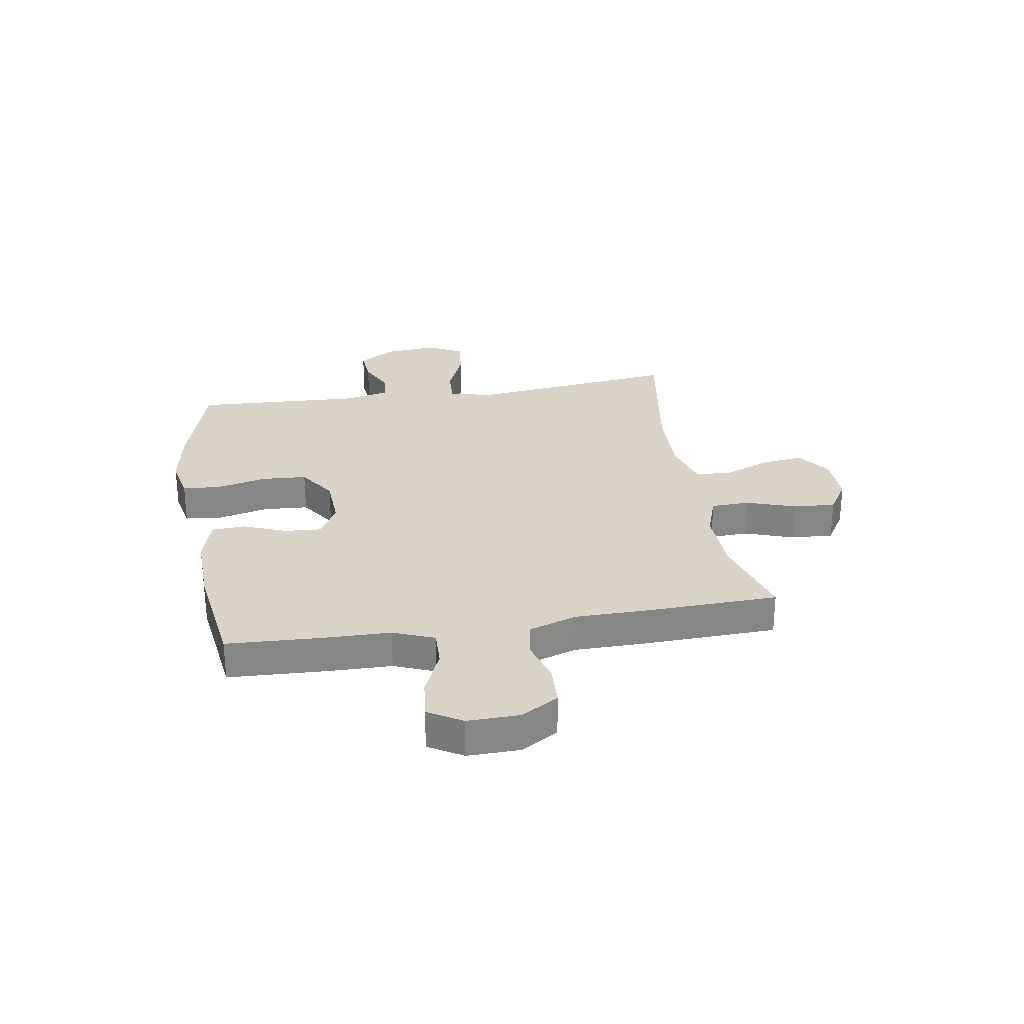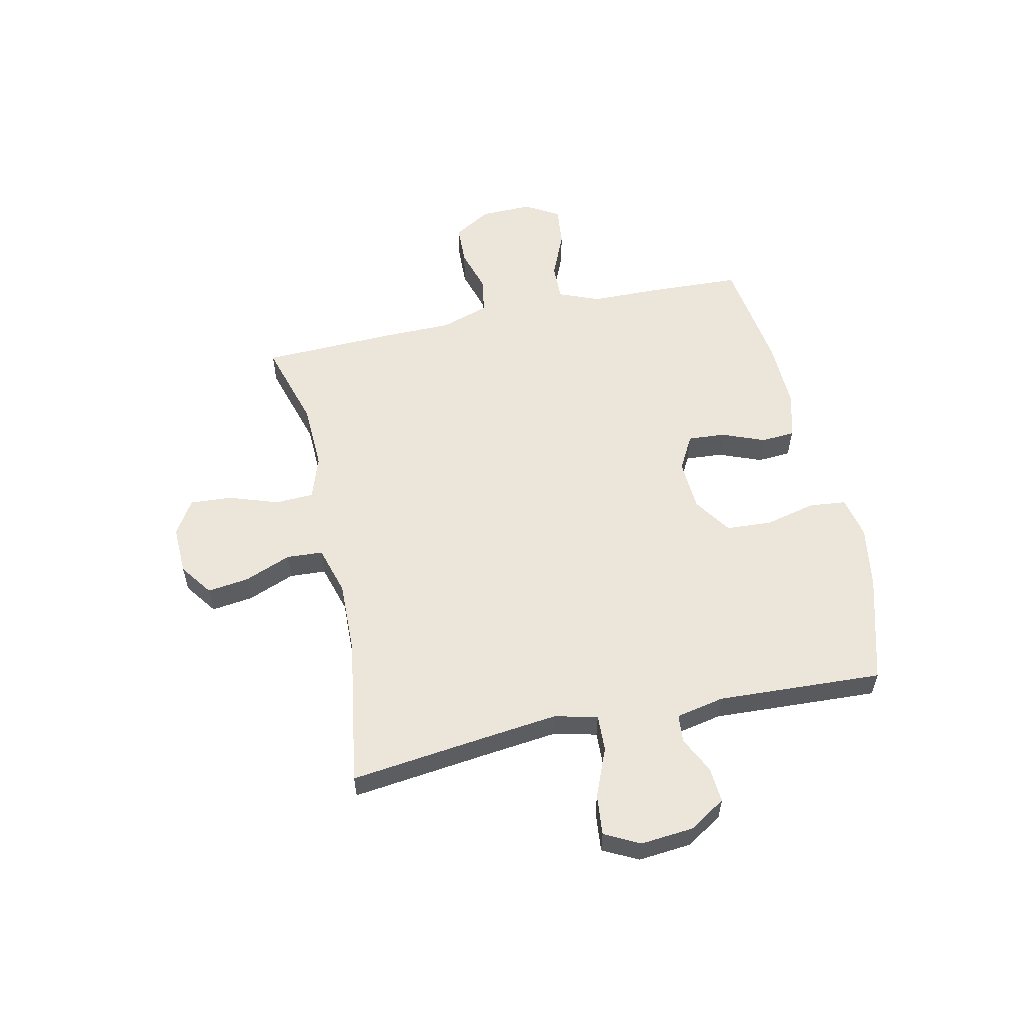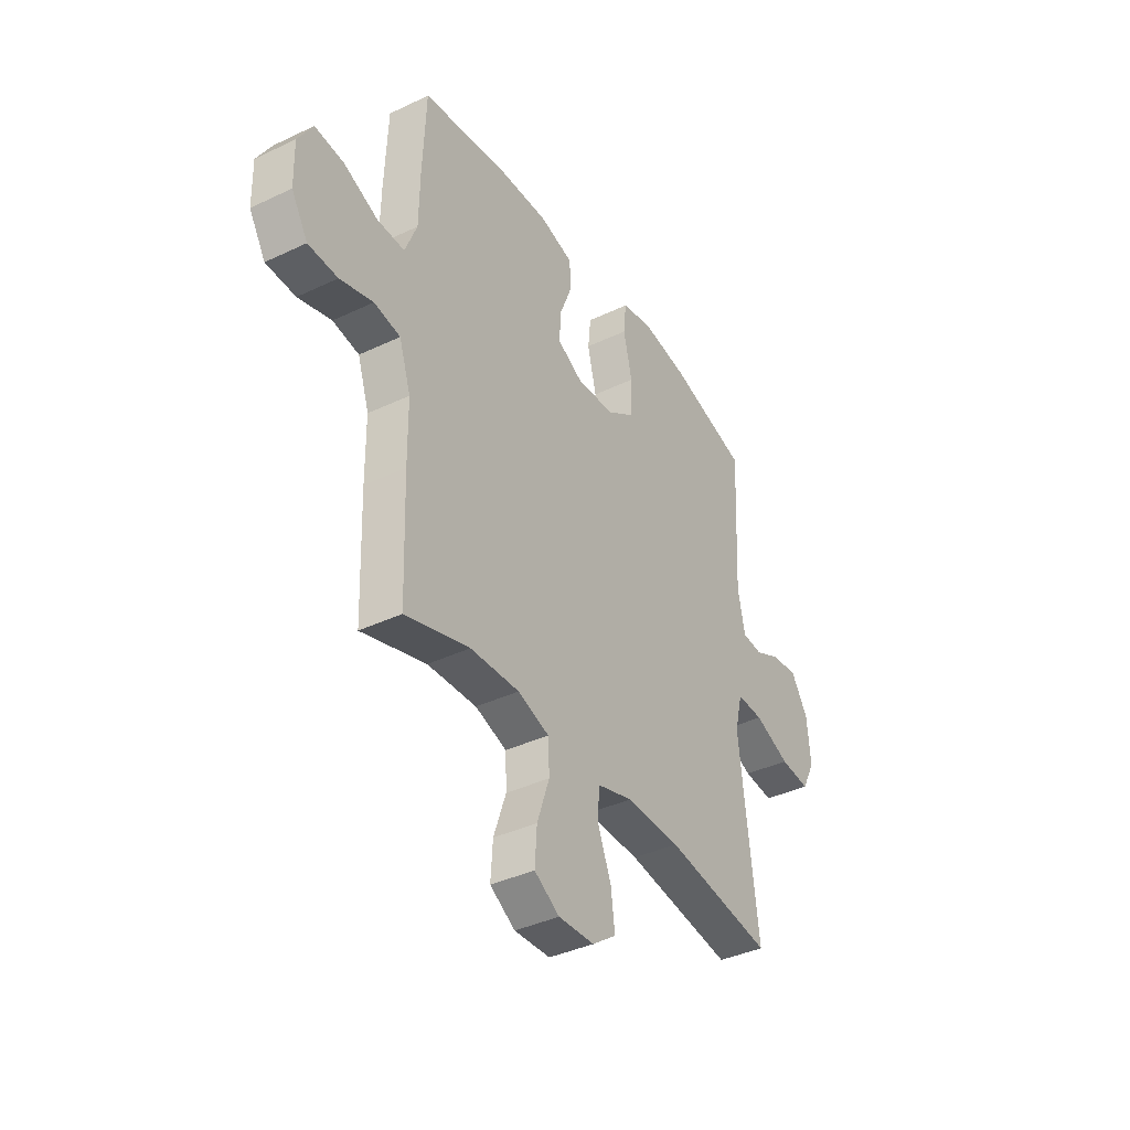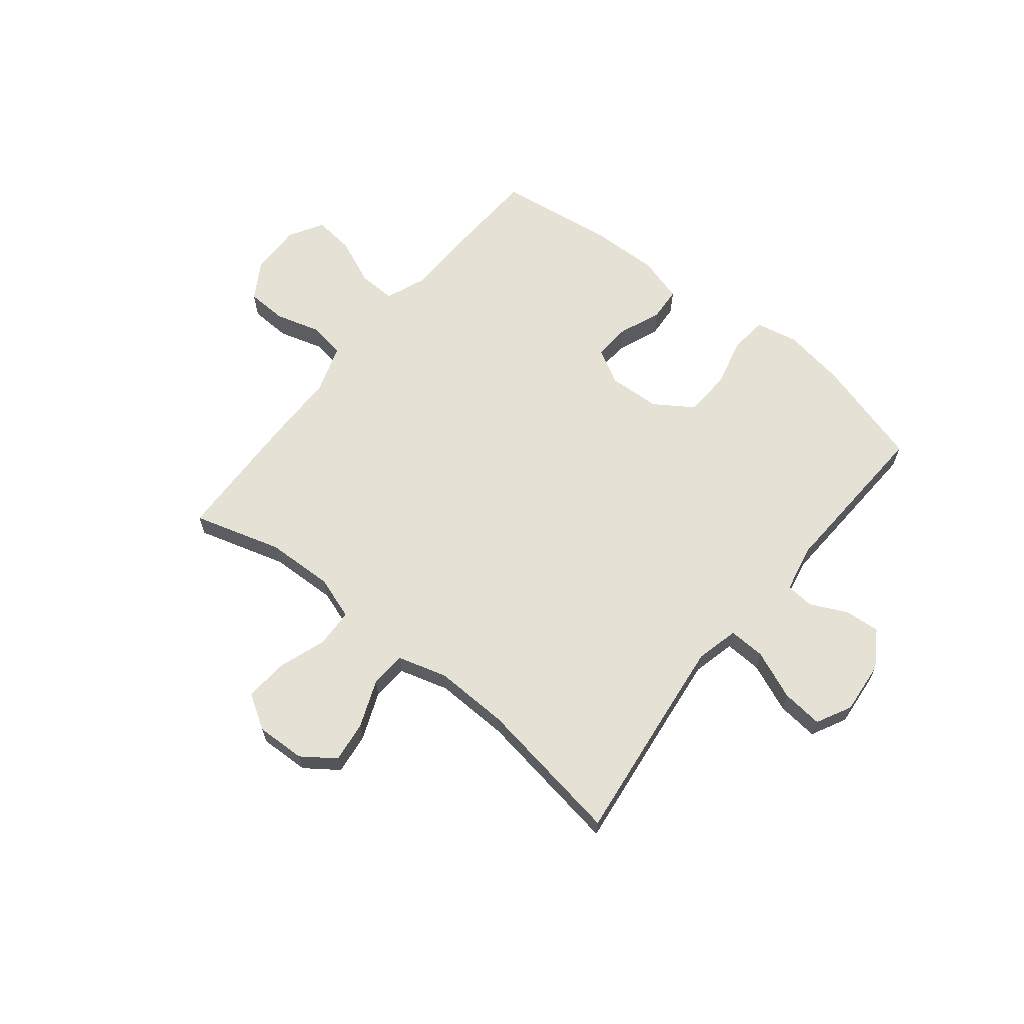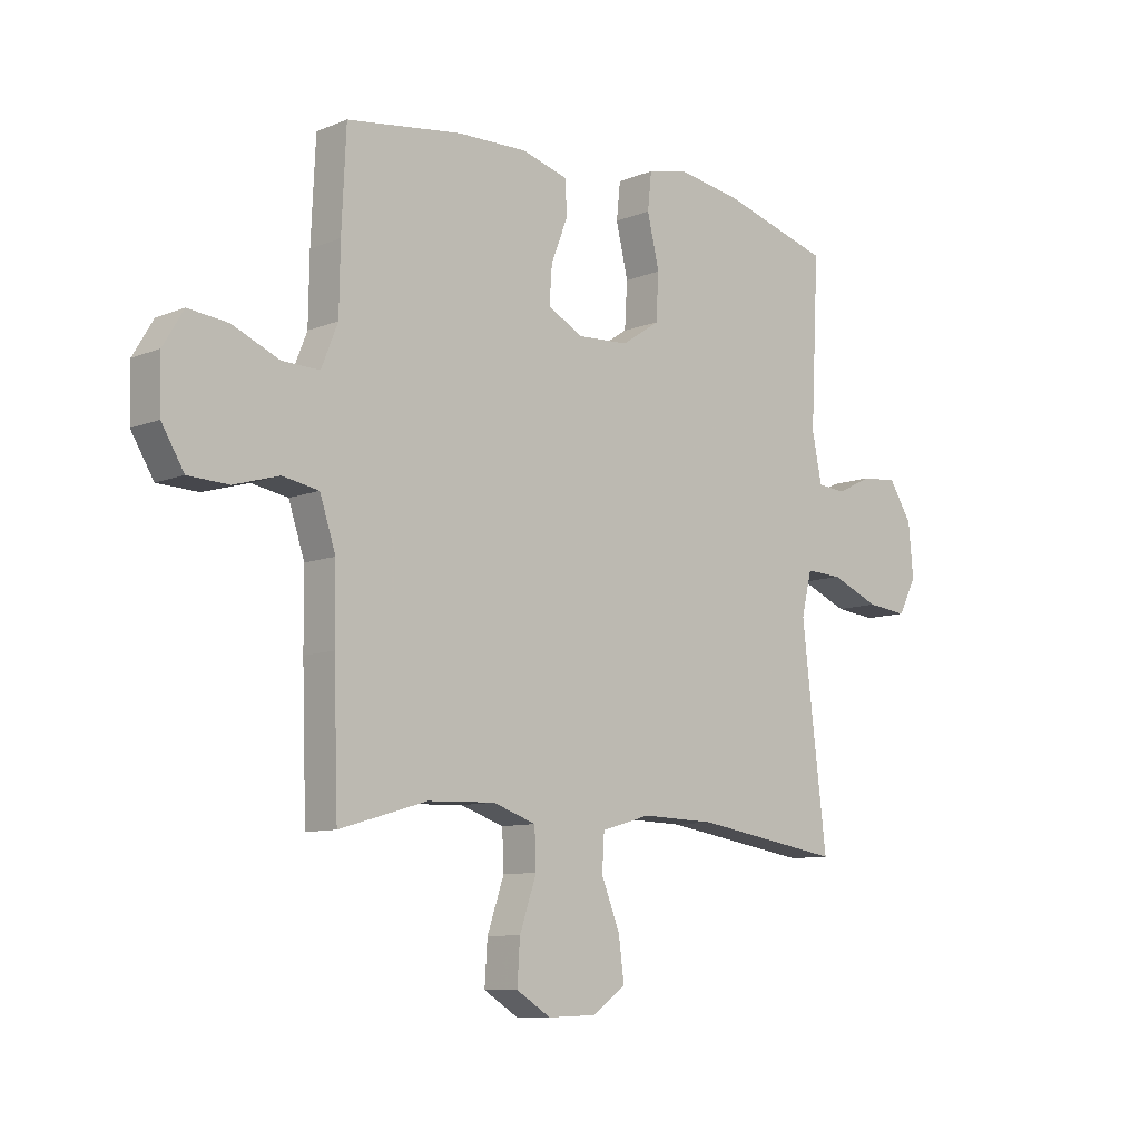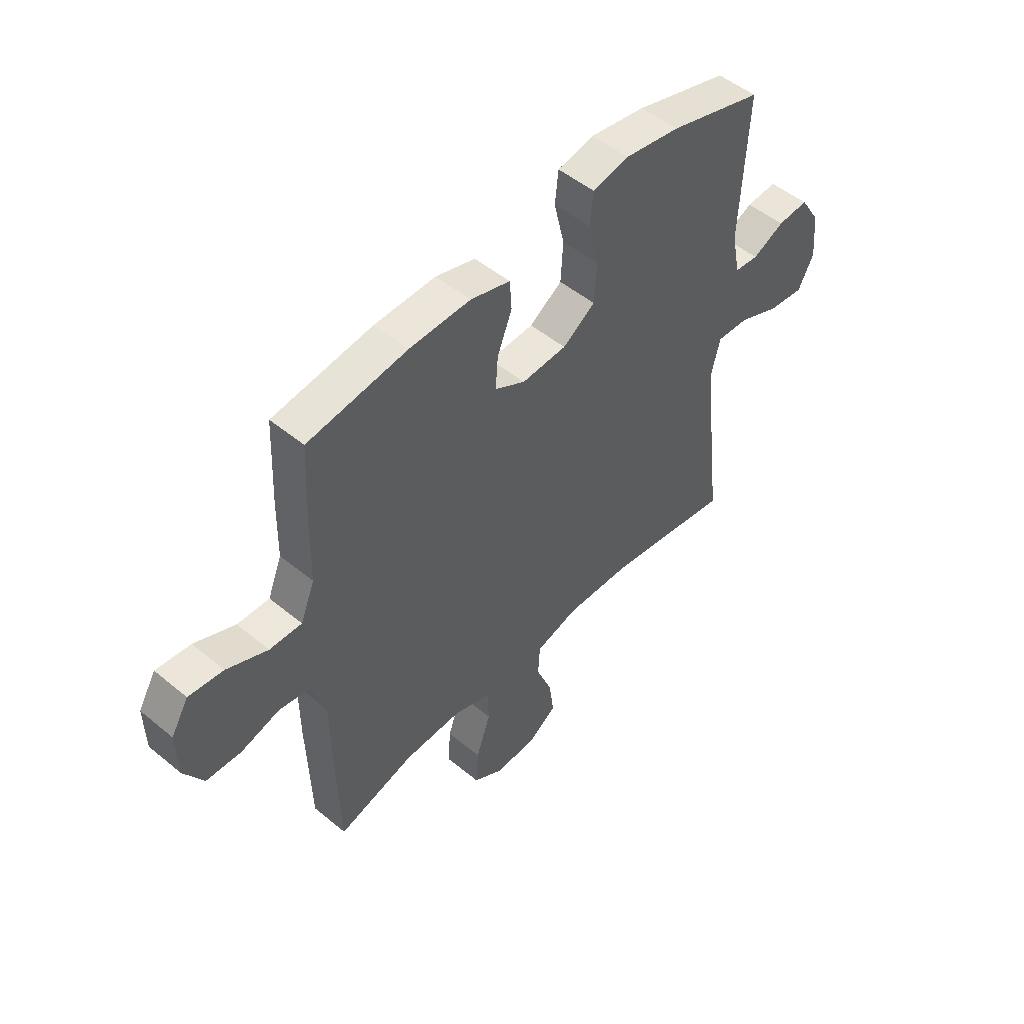
<metadata>
{"format":"obj","ext":"obj","renderer":"f3d","projection":"perspective","resolution":1024,"background":"white","views":[{"elev":28.2,"azim":80.8,"up":"+Y"},{"elev":56.0,"azim":-102.4,"up":"+Y"},{"elev":-38.4,"azim":121.0,"up":"+Z"},{"elev":64.4,"azim":-141.3,"up":"+Y"},{"elev":-9.3,"azim":136.6,"up":"+Z"},{"elev":50.2,"azim":132.2,"up":"+Z"}]}
</metadata>
<code>
v 0.5 0.07 -0.5
v 0.339 0.07 -0.453
v 0.216 0.07 -0.449
v 0.137 0.07 -0.476
v 0.134 0.07 -0.546
v 0.165 0.07 -0.636
v 0.17 0.07 -0.713
v 0.107 0.07 -0.752
v 0.017 0.07 -0.749
v -0.043 0.07 -0.706
v -0.033 0.07 -0.63
v 0.001 0.07 -0.545
v -0.003 0.07 -0.479
v -0.093 0.07 -0.453
v -0.229 0.07 -0.457
v -0.5 0.07 -0.5
v -0.468 0.07 -0.236
v -0.454 0.07 -0.114
v -0.473 0.07 -0.036
v -0.54 0.07 -0.039
v -0.629 0.07 -0.076
v -0.704 0.07 -0.084
v -0.737 0.07 -0.02
v -0.728 0.07 0.077
v -0.686 0.07 0.143
v -0.621 0.07 0.138
v -0.554 0.07 0.106
v -0.503 0.07 0.111
v -0.485 0.07 0.199
v -0.5 0.07 0.5
v -0.302 0.07 0.557
v -0.186 0.07 0.576
v -0.109 0.07 0.56
v -0.102 0.07 0.493
v -0.124 0.07 0.4
v -0.119 0.07 0.317
v -0.05 0.07 0.271
v 0.045 0.07 0.266
v 0.109 0.07 0.301
v 0.104 0.07 0.369
v 0.073 0.07 0.447
v 0.077 0.07 0.508
v 0.161 0.07 0.532
v 0.29 0.07 0.529
v 0.5 0.07 0.5
v 0.508 0.07 0.325
v 0.51 0.07 0.205
v 0.54 0.07 0.13
v 0.608 0.07 0.132
v 0.694 0.07 0.169
v 0.767 0.07 0.177
v 0.804 0.07 0.115
v 0.802 0.07 0.02
v 0.761 0.07 -0.048
v 0.687 0.07 -0.051
v 0.604 0.07 -0.027
v 0.538 0.07 -0.039
v 0.509 0.07 -0.127
v 0.508 0.07 -0.257
v 0.5 0 -0.5
v 0.339 0 -0.453
v 0.216 0 -0.449
v 0.137 0 -0.476
v 0.134 0 -0.546
v 0.165 0 -0.636
v 0.17 0 -0.713
v 0.107 0 -0.752
v 0.017 0 -0.749
v -0.043 0 -0.706
v -0.033 0 -0.63
v 0.001 0 -0.545
v -0.003 0 -0.479
v -0.093 0 -0.453
v -0.229 0 -0.457
v -0.5 0 -0.5
v -0.468 0 -0.236
v -0.454 0 -0.114
v -0.473 0 -0.036
v -0.54 0 -0.039
v -0.629 0 -0.076
v -0.704 0 -0.084
v -0.737 0 -0.02
v -0.728 0 0.077
v -0.686 0 0.143
v -0.621 0 0.138
v -0.554 0 0.106
v -0.503 0 0.111
v -0.485 0 0.199
v -0.5 0 0.5
v -0.302 0 0.557
v -0.186 0 0.576
v -0.109 0 0.56
v -0.102 0 0.493
v -0.124 0 0.4
v -0.119 0 0.317
v -0.05 0 0.271
v 0.045 0 0.266
v 0.109 0 0.301
v 0.104 0 0.369
v 0.073 0 0.447
v 0.077 0 0.508
v 0.161 0 0.532
v 0.29 0 0.529
v 0.5 0 0.5
v 0.508 0 0.325
v 0.51 0 0.205
v 0.54 0 0.13
v 0.608 0 0.132
v 0.694 0 0.169
v 0.767 0 0.177
v 0.804 0 0.115
v 0.802 0 0.02
v 0.761 0 -0.048
v 0.687 0 -0.051
v 0.604 0 -0.027
v 0.538 0 -0.039
v 0.509 0 -0.127
v 0.508 0 -0.257
f 58 59 1 2
f 57 58 2 3
f 54 55 56
f 53 54 56
f 52 53 56
f 51 52 56
f 50 51 56
f 49 50 56
f 48 49 56 57
f 57 3 4
f 48 57 4
f 47 48 4
f 45 46 47
f 44 45 47
f 43 44 47
f 42 43 47
f 41 42 47
f 40 41 47
f 39 40 47
f 38 39 47 4
f 33 34 35
f 32 33 35
f 31 32 35
f 30 31 35
f 29 30 35
f 28 29 35 36
f 25 26 27
f 24 25 27
f 23 24 27
f 22 23 27
f 21 22 27
f 20 21 27
f 19 20 27 28
f 28 36 37
f 19 28 37
f 18 19 37
f 15 16 17
f 18 37 38
f 17 18 38
f 15 17 38
f 14 15 38
f 10 11 12
f 9 10 12
f 8 9 12
f 7 8 12
f 6 7 12
f 5 6 12
f 4 5 12 13
f 4 13 14 38
f 61 60 118 117
f 62 61 117 116
f 115 114 113
f 115 113 112
f 115 112 111
f 115 111 110
f 115 110 109
f 115 109 108
f 116 115 108 107
f 63 62 116
f 63 116 107
f 63 107 106
f 106 105 104
f 106 104 103
f 106 103 102
f 106 102 101
f 106 101 100
f 106 100 99
f 106 99 98
f 63 106 98 97
f 94 93 92
f 94 92 91
f 94 91 90
f 94 90 89
f 94 89 88
f 95 94 88 87
f 86 85 84
f 86 84 83
f 86 83 82
f 86 82 81
f 86 81 80
f 86 80 79
f 87 86 79 78
f 96 95 87
f 96 87 78
f 96 78 77
f 76 75 74
f 97 96 77
f 97 77 76
f 97 76 74
f 97 74 73
f 71 70 69
f 71 69 68
f 71 68 67
f 71 67 66
f 71 66 65
f 71 65 64
f 72 71 64 63
f 97 73 72 63
f 1 60 61 2
f 2 61 62 3
f 3 62 63 4
f 4 63 64 5
f 5 64 65 6
f 6 65 66 7
f 7 66 67 8
f 8 67 68 9
f 9 68 69 10
f 10 69 70 11
f 11 70 71 12
f 12 71 72 13
f 13 72 73 14
f 14 73 74 15
f 15 74 75 16
f 16 75 76 17
f 17 76 77 18
f 18 77 78 19
f 19 78 79 20
f 20 79 80 21
f 21 80 81 22
f 22 81 82 23
f 23 82 83 24
f 24 83 84 25
f 25 84 85 26
f 26 85 86 27
f 27 86 87 28
f 28 87 88 29
f 29 88 89 30
f 30 89 90 31
f 31 90 91 32
f 32 91 92 33
f 33 92 93 34
f 34 93 94 35
f 35 94 95 36
f 36 95 96 37
f 37 96 97 38
f 38 97 98 39
f 39 98 99 40
f 40 99 100 41
f 41 100 101 42
f 42 101 102 43
f 43 102 103 44
f 44 103 104 45
f 45 104 105 46
f 46 105 106 47
f 47 106 107 48
f 48 107 108 49
f 49 108 109 50
f 50 109 110 51
f 51 110 111 52
f 52 111 112 53
f 53 112 113 54
f 54 113 114 55
f 55 114 115 56
f 56 115 116 57
f 57 116 117 58
f 58 117 118 59
f 59 118 60 1

</code>
